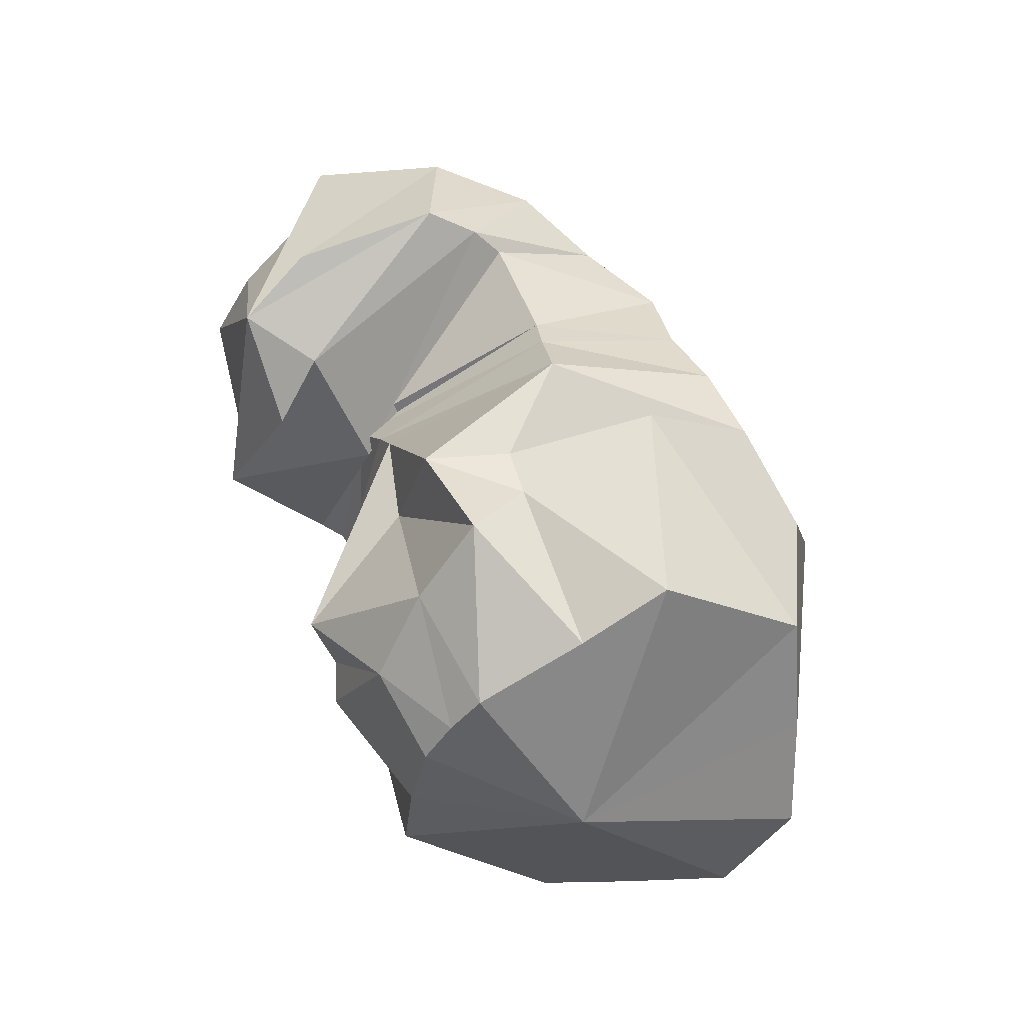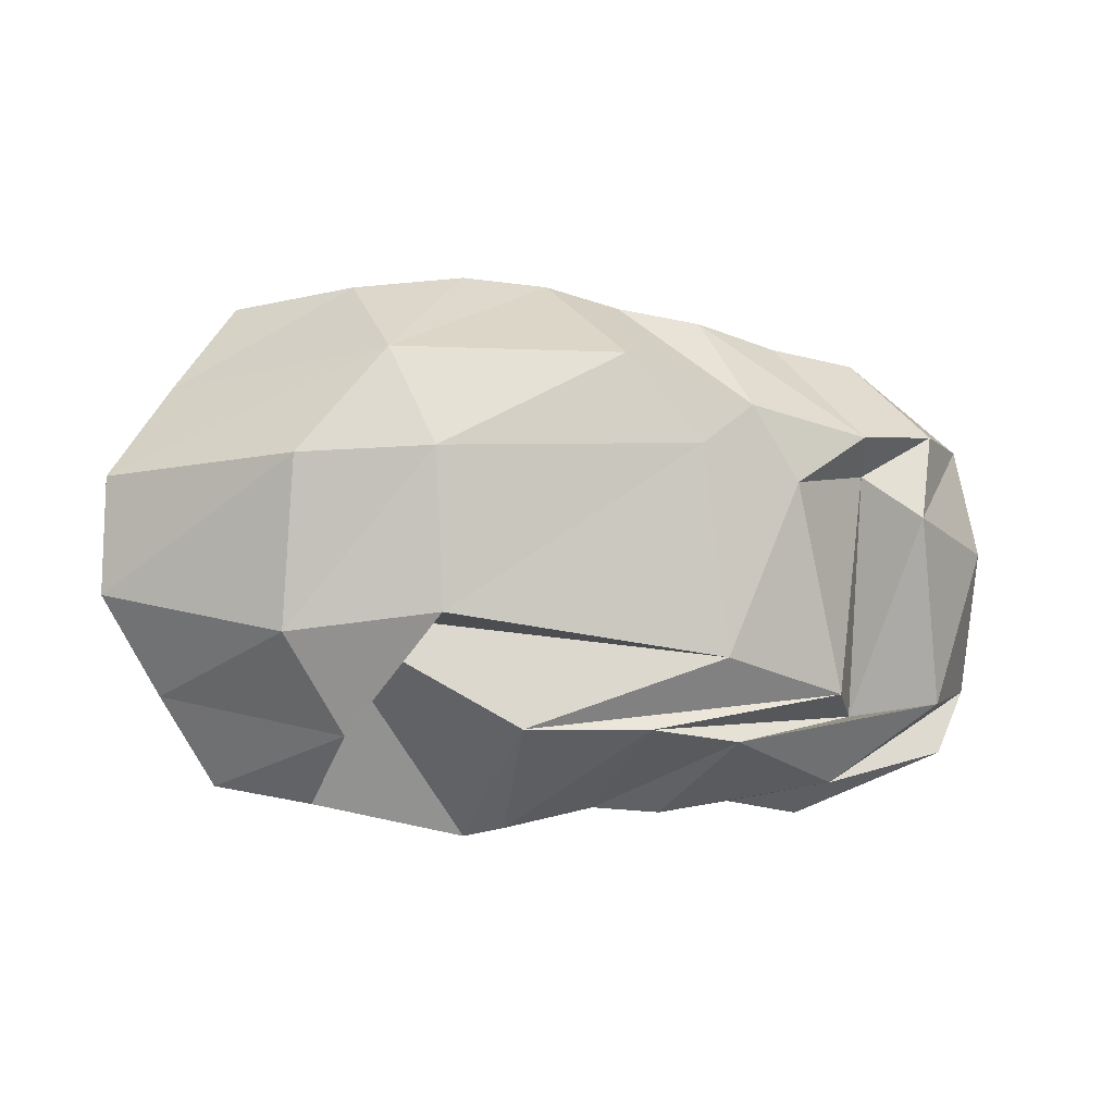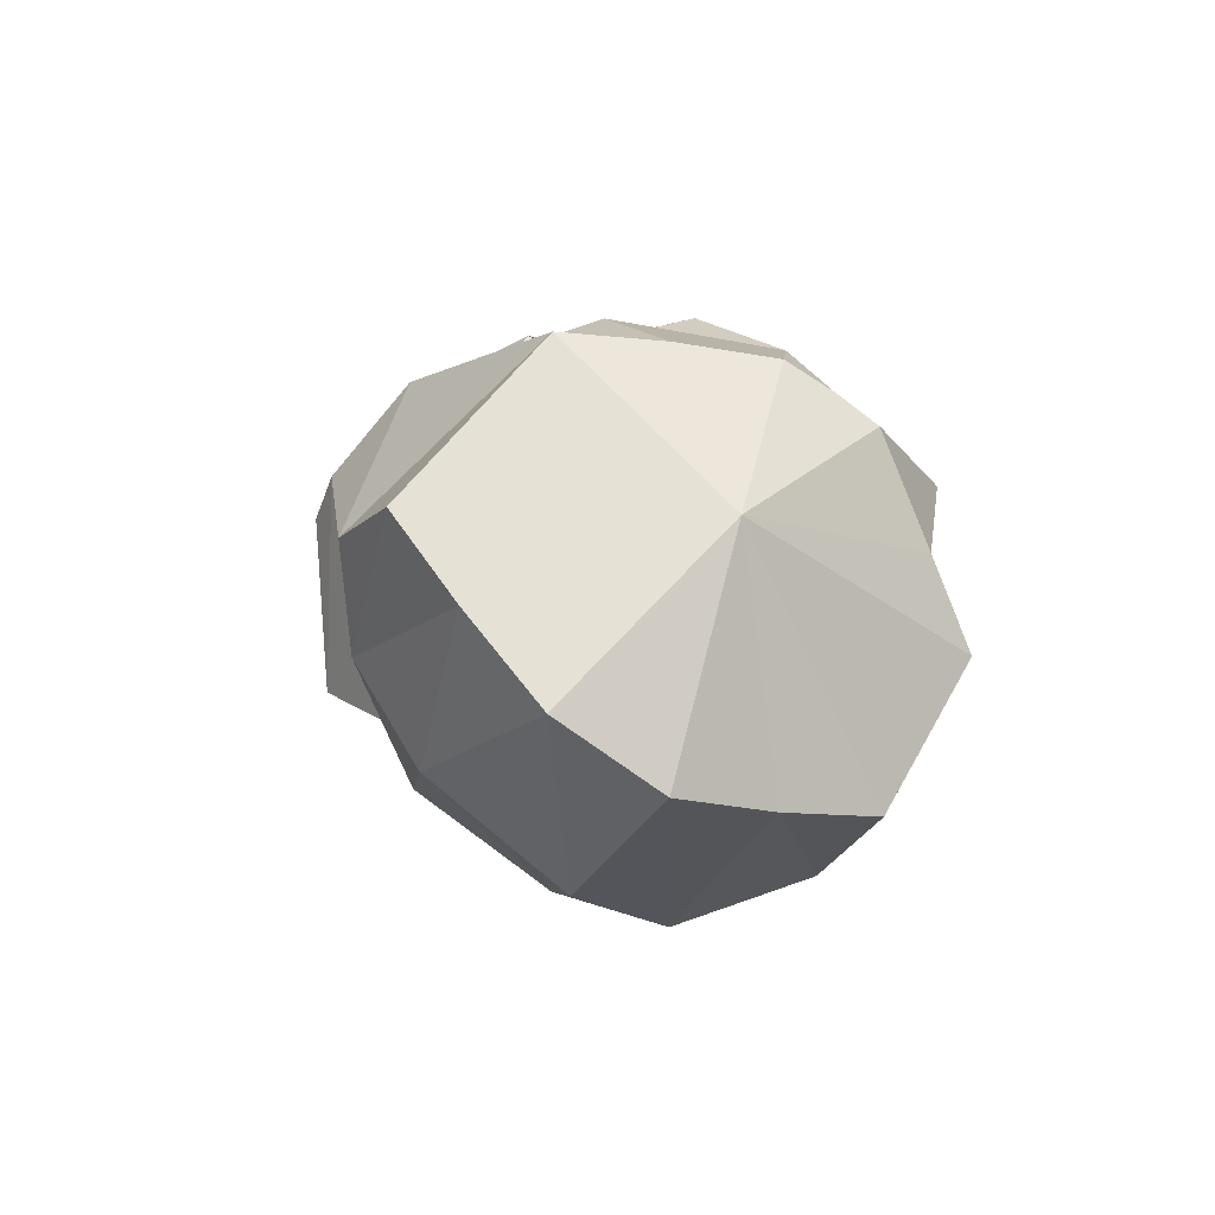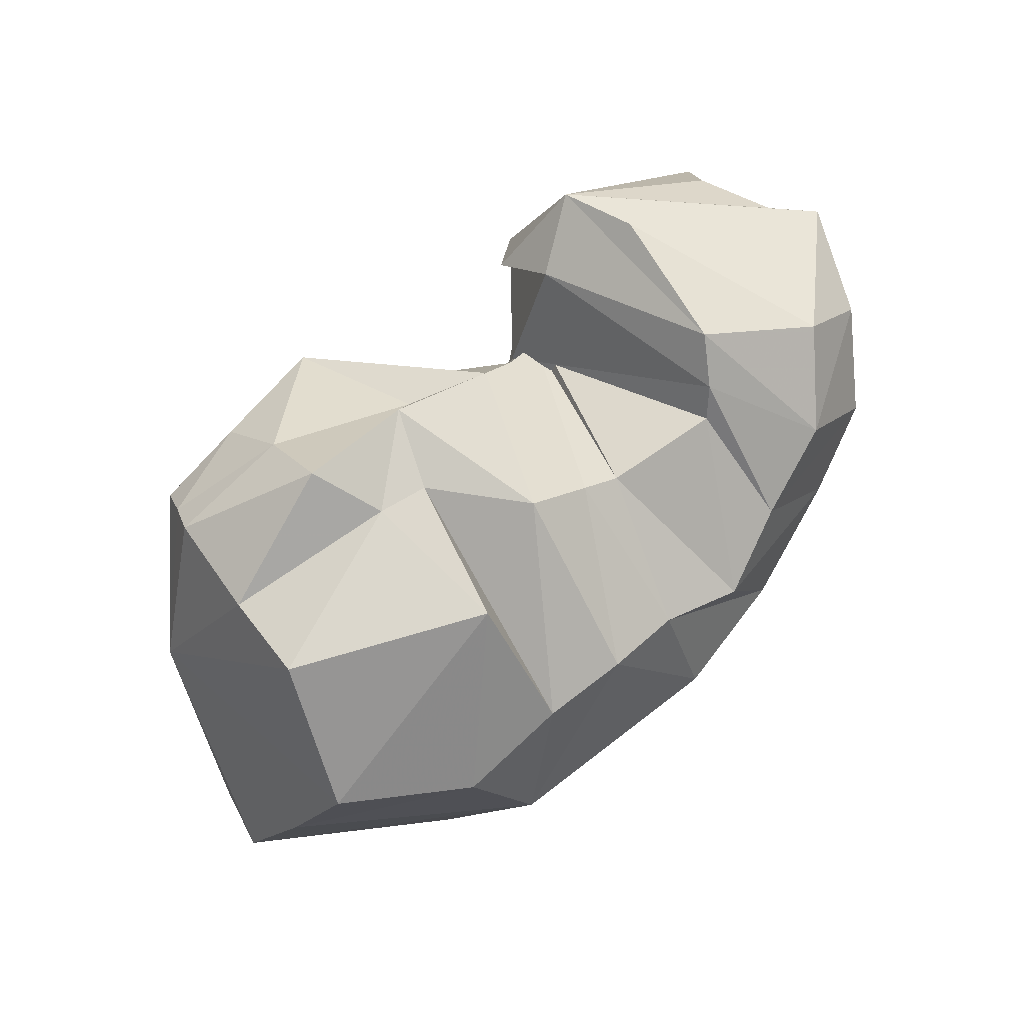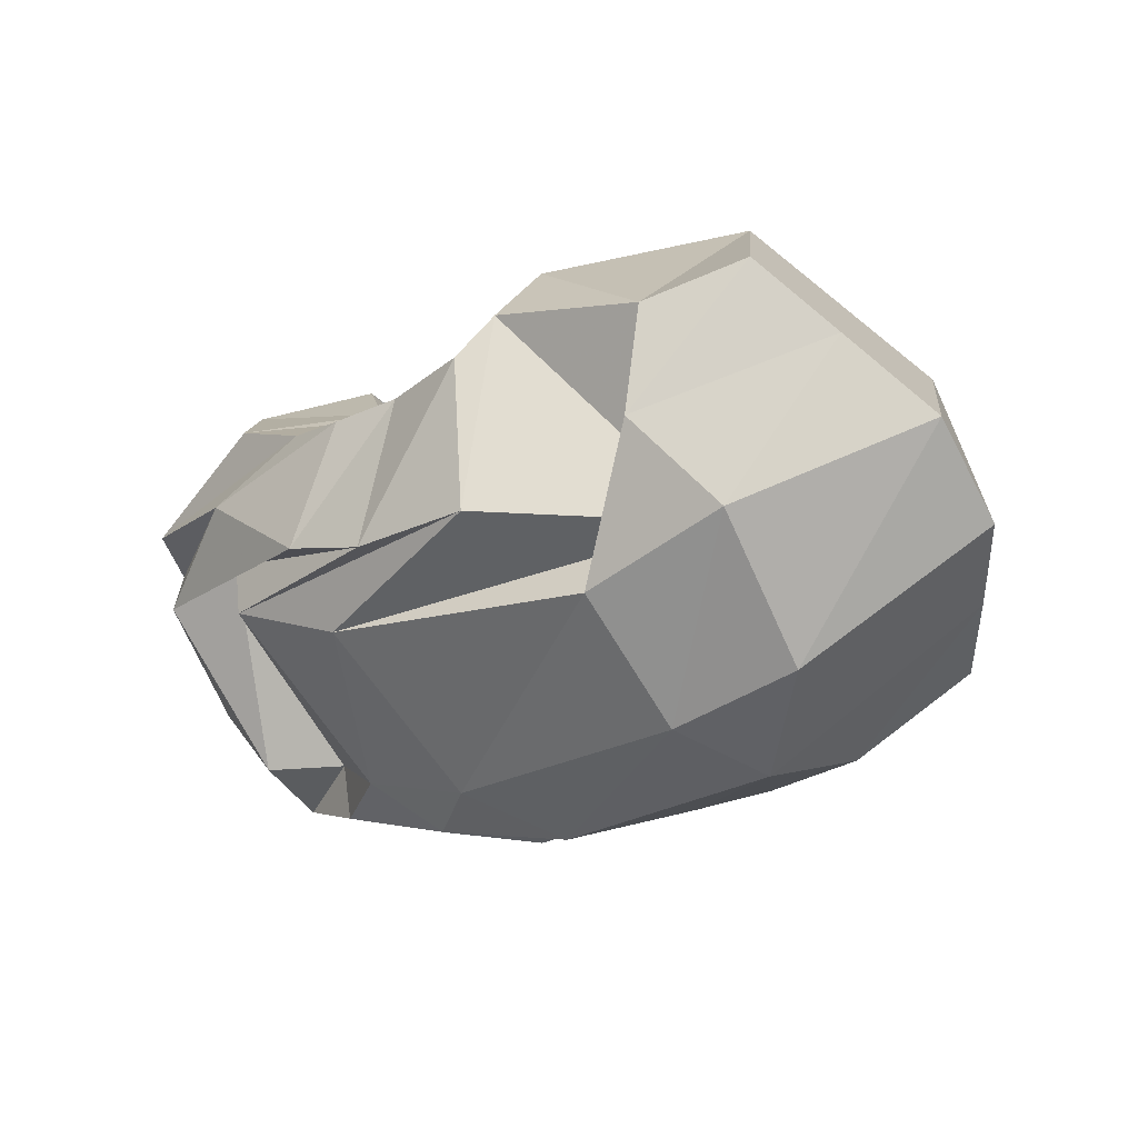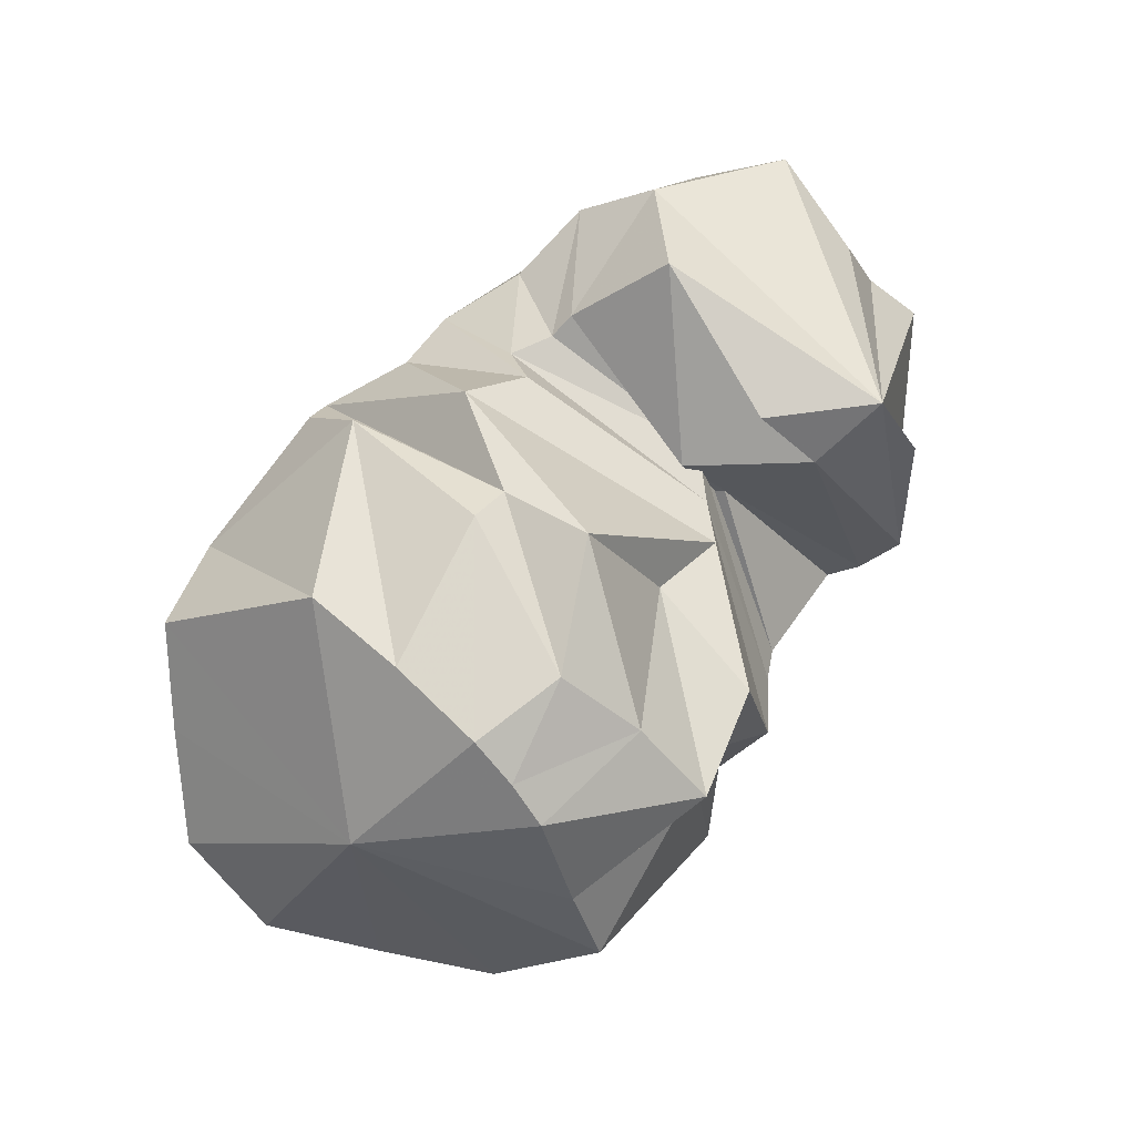
<metadata>
{"format":"obj","ext":"obj","renderer":"f3d","projection":"perspective","resolution":1024,"background":"white","views":[{"elev":56.8,"azim":-118.7,"up":"+Z"},{"elev":-39.4,"azim":-9.6,"up":"+Z"},{"elev":8.5,"azim":-99.2,"up":"+Y"},{"elev":79.9,"azim":-42.2,"up":"+Z"},{"elev":-26.2,"azim":-149.7,"up":"+Y"},{"elev":65.3,"azim":-53.0,"up":"+Y"}]}
</metadata>
<code>
v 72.87 146.1 148.3
v 108.5 175.3 181.9
v 146.9 166 199.6
v 193.2 151.1 173.5
v 220.3 140.9 176.1
v 230.8 140 165.2
v 244.9 141.6 151.5
v 242.8 129.7 164.1
v 235 143.2 152.3
v 257.7 151.1 187.1
v 280.5 165.8 195.4
v 85.83 139.3 144.9
v 106.2 166 194
v 148.6 144.8 223.5
v 184.6 143.8 213.9
v -1 -1 -1
v -2 -2 -2
v -3 -3 -3
v -4 -4 -4
v -5 -5 -5
v -6 -6 -6
v -7 -7 -7
v 85.83 139.3 144.9
v 102.6 131.2 208.2
v 157.7 121.9 214.3
v 173.4 118.5 213.6
v 195.9 89.83 218.1
v 213.7 83.74 206.2
v 224.5 79.74 200.9
v 261.4 74.6 199
v 267.8 80.99 207.1
v 276.9 94.19 215.5
v 286.5 140.4 207.9
v 85.83 139.3 144.9
v 100.9 102.4 220
v 160.4 72.82 220.5
v -8 -8 -8
v -9 -9 -9
v -10 -10 -10
v -11 -11 -11
v -12 -12 -12
v -13 -13 -13
v -14 -14 -14
v -15 -15 -15
v 85.83 139.3 144.9
v 83.36 62.03 190.6
v 120.4 36.36 181.4
v 156.1 36.2 192.1
v 183.6 33.89 190
v 207.4 33.53 183.5
v 232.4 26.02 173.2
v 260.4 37.65 177.3
v 290 47.62 183.9
v 311.6 73.77 195.5
v 276.3 154.7 186.3
v 85.83 139.3 144.9
v 65.87 68.59 157.4
v 132.2 19.74 140.8
v 136.7 34 139.5
v 205.5 13.36 143.7
v 247.2 20.7 134.7
v 287.4 33.98 138.8
v 314.2 45.83 153.5
v 332.6 71.69 172.2
v 348.8 106 172
v -16 -16 -16
v 85.83 139.3 144.9
v 49.03 77.48 125.2
v 106.7 37.14 108.3
v 148.9 27.24 108.9
v 232.2 27.22 122.2
v 264.3 35.2 117.5
v 292 54.39 140.4
v 309.9 50.08 121.7
v 339.9 80.92 135.3
v 341.9 121.2 156.2
v 276.3 154.7 186.3
v 85.83 139.3 144.9
v 51.57 99.49 94.43
v 109 73.17 67.24
v 156.1 57.88 69.19
v 246.9 66.28 69.56
v 287.6 83.75 72.81
v 297.2 107.1 81.6
v 325.2 98.57 84.03
v 345.8 127.7 112.1
v 332.9 146.6 150
v 276.3 154.7 186.3
v 85.83 139.3 144.9
v 72.96 124.1 74.83
v 131.7 101.4 50.58
v 116.9 74.97 78.26
v 184.7 82.02 45.97
v 225.2 82.41 50.8
v 255.2 91.78 56.04
v 292.5 119.5 63.25
v 335.3 129.4 86.8
v 341.7 159 116.9
v -17 -17 -17
v 85.83 139.3 144.9
v 93.21 147.6 58.1
v 124.6 135.9 47.06
v 175.2 147.9 47.89
v 186.8 134.2 43.62
v 215.6 133.5 54.15
v 237.3 131 52.98
v 262.6 139.1 65.46
v 289.1 150.4 70.85
v 299.6 169.8 93
v 276.3 154.7 186.3
v 85.83 139.3 144.9
v 114.7 192 104.9
v 172.6 175.4 71
v -18 -18 -18
v -19 -19 -19
v -20 -20 -20
v -21 -21 -21
v -22 -22 -22
v -23 -23 -23
v -24 -24 -24
v -25 -25 -25
v 85.83 139.3 144.9
v 113 189.1 137.1
v 162.8 193.9 126.9
v 176.8 186.9 126.8
v 200.1 178.1 93.16
v 220.9 166.3 101.1
v 230.6 152.6 86.78
v 243.1 154 94.01
v 250.4 159.3 96.24
v 271.6 184.9 118.5
v 252.1 168.2 168.8
v 85.83 139.3 144.9
v 109.8 184.3 167.7
v 140.2 185.3 175.5
v 178.3 193.4 156.6
v -26 -26 -26
v -27 -27 -27
v -28 -28 -28
v -29 -29 -29
v -30 -30 -30
v -31 -31 -31
v -32 -32 -32
v 85.83 139.3 144.9
v 114.5 163.8 174.2
v 144.3 154.8 190
v 188.3 139.3 165.7
v 212 131 168.5
v 221.7 130.7 157.8
v 240.3 129.7 143.7
v 248.2 119.2 154.8
v 248 138 147
v 271.2 149.5 180.7
v 276.3 154.7 186.3
g foo
f 1 1 2
f 1 13 2
f 2 13 3
f 13 14 3
f 3 14 4
f 14 15 4
f 4 15 5
f 5 15 27
f 15 26 27
f 5 27 6
f 27 28 6
f 6 28 7
f 28 29 7
f 7 29 8
f 29 30 8
f 8 30 9
f 30 31 9
f 9 31 10
f 31 32 10
f 10 32 11
f 32 33 11
f 1 1 13
f 1 24 13
f 13 24 14
f 24 25 14
f 14 25 15
f 25 26 15
f 1 1 24
f 1 35 24
f 24 35 25
f 35 36 25
f 25 36 26
f 26 36 48
f 36 47 48
f 26 48 27
f 48 49 27
f 27 49 28
f 49 50 28
f 28 50 29
f 50 51 29
f 29 51 30
f 51 52 30
f 30 52 31
f 52 53 31
f 31 53 32
f 53 54 32
f 32 54 33
f 54 11 33
f 1 1 35
f 1 46 35
f 35 46 36
f 46 47 36
f 1 1 46
f 1 57 46
f 46 57 47
f 57 58 47
f 47 58 48
f 58 58 48
f 48 58 49
f 58 60 49
f 49 60 50
f 60 61 50
f 50 61 51
f 61 62 51
f 51 62 52
f 62 63 52
f 52 63 53
f 63 64 53
f 53 64 54
f 64 65 54
f 54 65 11
f 11 65 11
f 65 76 11
f 1 1 57
f 1 68 57
f 57 68 58
f 68 69 58
f 69 58 58
f 69 70 58
f 58 70 60
f 70 71 60
f 60 71 61
f 71 72 61
f 61 72 62
f 72 73 62
f 62 73 63
f 73 74 63
f 63 74 64
f 74 75 64
f 64 75 65
f 75 76 65
f 1 1 68
f 1 79 68
f 68 79 69
f 79 80 69
f 69 80 70
f 80 81 70
f 70 81 71
f 81 82 71
f 71 82 72
f 82 83 72
f 72 83 73
f 83 84 73
f 73 84 74
f 84 85 74
f 74 85 75
f 85 86 75
f 75 86 76
f 86 87 76
f 76 87 11
f 87 11 11
f 1 1 79
f 1 90 79
f 79 90 80
f 90 91 80
f 80 91 81
f 91 92 81
f 81 92 82
f 92 93 82
f 82 93 83
f 93 94 83
f 83 94 84
f 94 95 84
f 84 95 85
f 95 96 85
f 85 96 86
f 96 97 86
f 86 97 87
f 97 98 87
f 87 98 11
f 11 98 11
f 98 109 11
f 1 1 90
f 1 101 90
f 90 101 91
f 101 102 91
f 91 102 92
f 102 103 92
f 92 103 93
f 103 104 93
f 93 104 94
f 104 105 94
f 94 105 95
f 105 106 95
f 95 106 96
f 106 107 96
f 96 107 97
f 107 108 97
f 97 108 98
f 108 109 98
f 1 1 101
f 1 112 101
f 101 112 102
f 112 113 102
f 102 113 103
f 103 113 125
f 113 124 125
f 103 125 104
f 125 126 104
f 104 126 105
f 126 127 105
f 105 127 106
f 127 128 106
f 106 128 107
f 128 129 107
f 107 129 108
f 129 130 108
f 108 130 109
f 130 131 109
f 109 131 11
f 131 132 11
f 1 1 112
f 1 123 112
f 112 123 113
f 123 124 113
f 1 1 123
f 1 134 123
f 123 134 124
f 134 135 124
f 124 135 125
f 135 136 125
f 125 136 126
f 126 136 5
f 136 4 5
f 126 5 127
f 5 6 127
f 127 6 128
f 6 7 128
f 128 7 129
f 7 8 129
f 129 8 130
f 8 9 130
f 130 9 131
f 9 10 131
f 131 10 132
f 10 11 132
f 1 1 134
f 1 2 134
f 134 2 135
f 2 3 135
f 135 3 136
f 3 4 136
g

</code>
